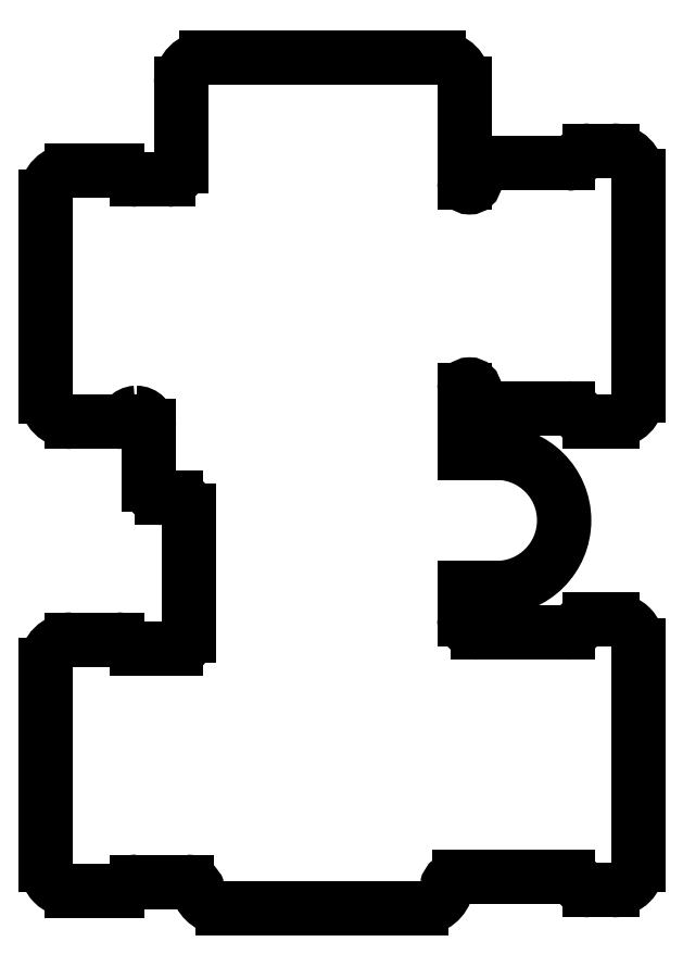
<metadata>
{"format":"dxf","ext":"dxf","renderer":"ezdxf+matplotlib","layout":"modelspace","background":"white","min_lineweight":24,"dpi":150}
</metadata>
<code>
0
SECTION
2
ENTITIES
0
LINE
8
0
10
1317
20
690
30
0
11
1320
21
690
31
0
0
LINE
8
0
10
1320
20
709.5
30
0
11
1317
21
709.5
31
0
0
LINE
8
0
10
1317
20
653.6
30
0
11
1320
21
653.6
31
0
0
LINE
8
0
10
1320
20
673.1
30
0
11
1317
21
673.1
31
0
0
LINE
8
0
10
1315
20
707.5
30
0
11
1315
21
692
31
0
0
LINE
8
0
10
1315
20
671.1
30
0
11
1315
21
655.6
31
0
0
ARC
8
0
10
1317
20
655.6
30
0
40
2
50
180
51
270
0
ARC
8
0
10
1317
20
671.1
30
0
40
2
50
90
51
180
0
ARC
8
0
10
1317
20
692
30
0
40
2
50
180
51
270
0
ARC
8
0
10
1317
20
707.5
30
0
40
2
50
90
51
180
0
LINE
8
0
10
1361
20
692.1
30
0
11
1361
21
709.1
31
0
0
LINE
8
0
10
1361
20
655.7
30
0
11
1361
21
672.7
31
0
0
ARC
8
0
10
1344
20
654.3
30
0
40
2
50
270
51
348.5
0
ARC
8
0
10
1326
20
653.3
30
0
40
1
50
18.46
51
90
0
ARC
8
0
10
1322
20
653.3
30
0
40
1
50
90
51
139.5
0
LINE
8
0
10
1328
20
652.3
30
0
11
1344
21
652.3
31
0
0
ARC
8
0
10
1328
20
654.3
30
0
40
2
50
198.5
51
270
0
ARC
8
0
10
1320
20
654.6
30
0
40
1
50
270
51
319.5
0
LINE
8
0
10
1322
20
654.3
30
0
11
1326
21
654.3
31
0
0
ARC
8
0
10
1359
20
655.7
30
0
40
2
50
270
51
360
0
ARC
8
0
10
1357
20
654.7
30
0
40
1
50
210
51
270
0
ARC
8
0
10
1347
20
653.7
30
0
40
1
50
90
51
168.5
0
LINE
8
0
10
1357
20
653.7
30
0
11
1359
21
653.7
31
0
0
ARC
8
0
10
1355
20
653.7
30
0
40
1
50
30
51
90
0
LINE
8
0
10
1347
20
654.7
30
0
11
1355
21
654.7
31
0
0
LINE
8
0
10
1326
20
683.1
30
0
11
1326
21
673.4
31
0
0
ARC
8
0
10
1320
20
672.1
30
0
40
1
50
40.54
51
90
0
ARC
8
0
10
1322
20
673.4
30
0
40
1
50
220.5
51
270
0
LINE
8
0
10
1325
20
672.4
30
0
11
1322
21
672.4
31
0
0
ARC
8
0
10
1325
20
673.4
30
0
40
1
50
270
51
2.606e-11
0
ARC
8
0
10
1322
20
689.7
30
0
40
1
50
93.09
51
139.5
0
ARC
8
0
10
1320
20
691
30
0
40
1
50
270
51
319.5
0
ARC
8
0
10
1325
20
683.1
30
0
40
1
50
360
51
90
0
LINE
8
0
10
1324
20
684.1
30
0
11
1325
21
684.1
31
0
0
ARC
8
0
10
1324
20
685.1
30
0
40
1
50
180
51
270
0
LINE
8
0
10
1323
20
689.7
30
0
11
1323
21
685.1
31
0
0
ARC
8
0
10
1322
20
689.7
30
0
40
1
50
3.257e-11
51
90
0
ARC
8
0
10
1350
20
682.4
30
0
40
5.25
50
270
51
90
0
LINE
8
0
10
1359
20
674.7
30
0
11
1357
21
674.7
31
0
0
LINE
8
0
10
1347
20
677.1
30
0
11
1350
21
677.1
31
0
0
LINE
8
0
10
1347
20
674.7
30
0
11
1347
21
677.1
31
0
0
ARC
8
0
10
1348
20
674.7
30
0
40
1
50
180
51
270
0
LINE
8
0
10
1355
20
673.7
30
0
11
1348
21
673.7
31
0
0
ARC
8
0
10
1355
20
674.7
30
0
40
1
50
270
51
330
0
ARC
8
0
10
1357
20
673.7
30
0
40
1
50
90
51
150
0
ARC
8
0
10
1359
20
672.7
30
0
40
2
50
360
51
90
0
LINE
8
0
10
1357
20
690.1
30
0
11
1359
21
690.1
31
0
0
ARC
8
0
10
1357
20
691.1
30
0
40
1
50
210
51
270
0
ARC
8
0
10
1355
20
690.1
30
0
40
1
50
30
51
90
0
LINE
8
0
10
1350
20
691.1
30
0
11
1355
21
691.1
31
0
0
ARC
8
0
10
1350
20
692.6
30
0
40
1.5
50
181.5
51
270
0
ARC
8
0
10
1348
20
692.5
30
0
40
0.4
50
1.508
51
180
0
LINE
8
0
10
1347
20
687.6
30
0
11
1347
21
692.5
31
0
0
LINE
8
0
10
1350
20
687.6
30
0
11
1347
21
687.6
31
0
0
ARC
8
0
10
1359
20
692.1
30
0
40
2
50
270
51
0
0
ARC
8
0
10
1345
20
716.3
30
0
40
2
50
0
51
90
0
LINE
8
0
10
1325
20
716.3
30
0
11
1325
21
709.8
31
0
0
ARC
8
0
10
1320
20
708.5
30
0
40
1
50
40.54
51
90
0
ARC
8
0
10
1322
20
709.8
30
0
40
1
50
220.5
51
270
0
LINE
8
0
10
1324
20
708.8
30
0
11
1322
21
708.8
31
0
0
ARC
8
0
10
1324
20
709.8
30
0
40
1
50
270
51
360
0
LINE
8
0
10
1345
20
718.3
30
0
11
1327
21
718.3
31
0
0
ARC
8
0
10
1327
20
716.3
30
0
40
2
50
90
51
180
0
LINE
8
0
10
1347
20
708.6
30
0
11
1347
21
716.3
31
0
0
ARC
8
0
10
1350
20
708.6
30
0
40
1.5
50
90
51
178.5
0
ARC
8
0
10
1355
20
711.1
30
0
40
1
50
270
51
330
0
ARC
8
0
10
1359
20
709.1
30
0
40
2
50
0
51
90
0
ARC
8
0
10
1348
20
708.6
30
0
40
0.4
50
180
51
358.5
0
LINE
8
0
10
1355
20
710.1
30
0
11
1350
21
710.1
31
0
0
LINE
8
0
10
1359
20
711.1
30
0
11
1357
21
711.1
31
0
0
ARC
8
0
10
1357
20
710.1
30
0
40
1
50
90
51
150
0
ENDSEC
0
EOF

</code>
